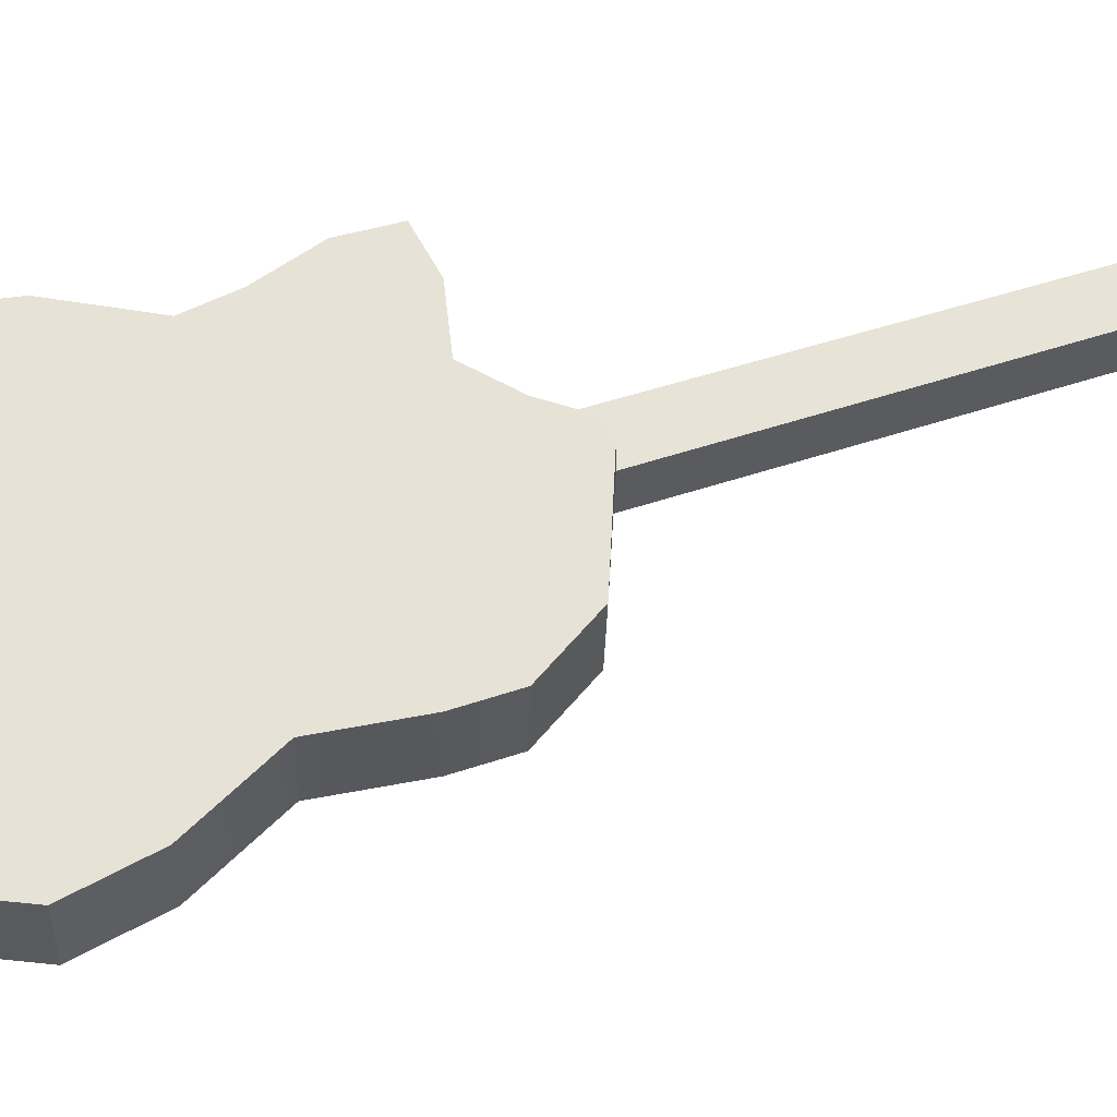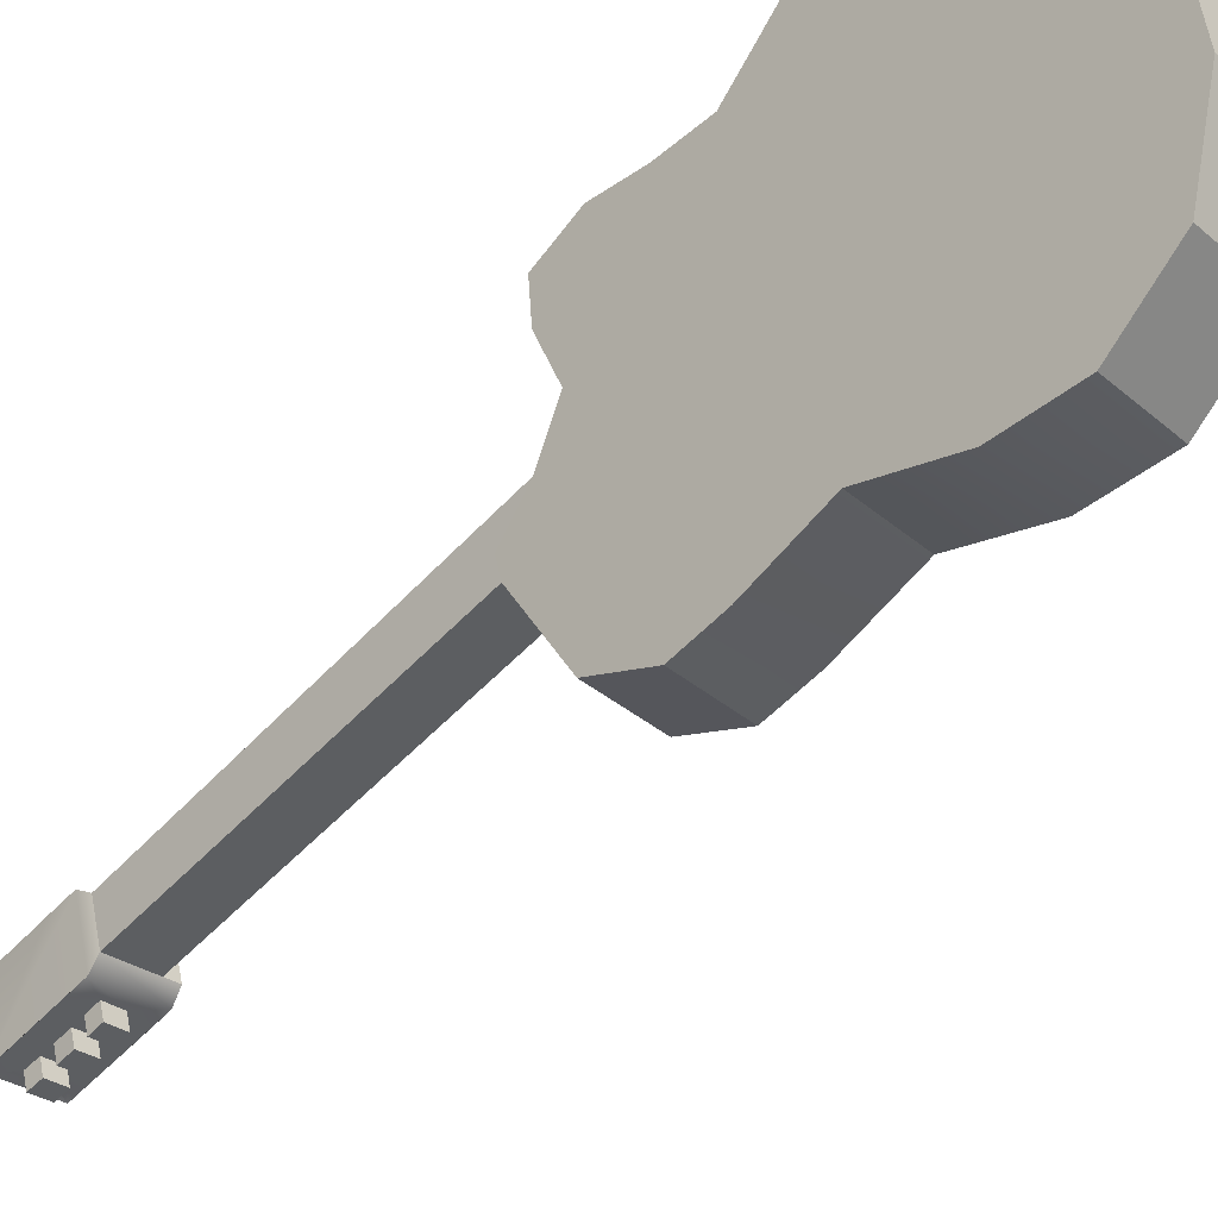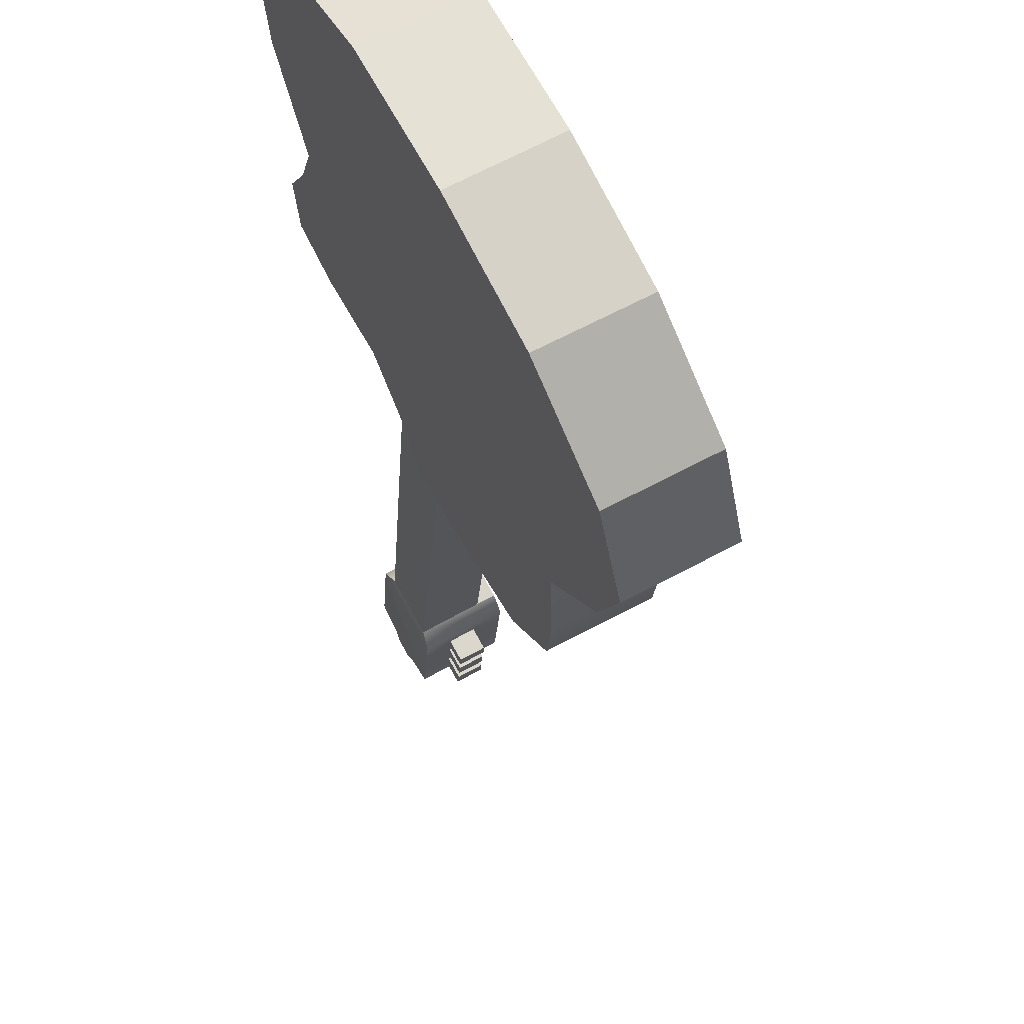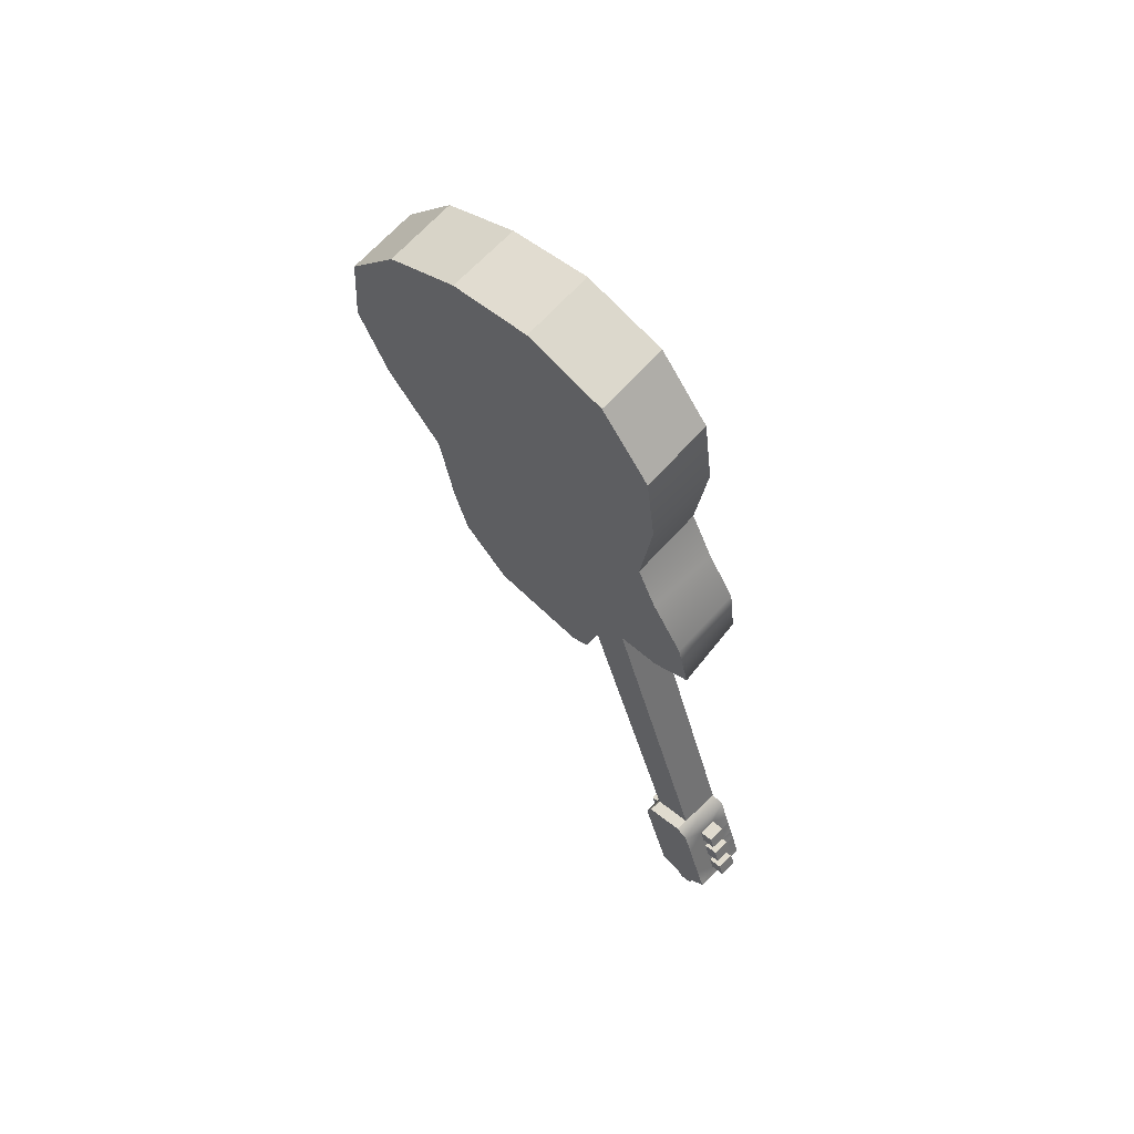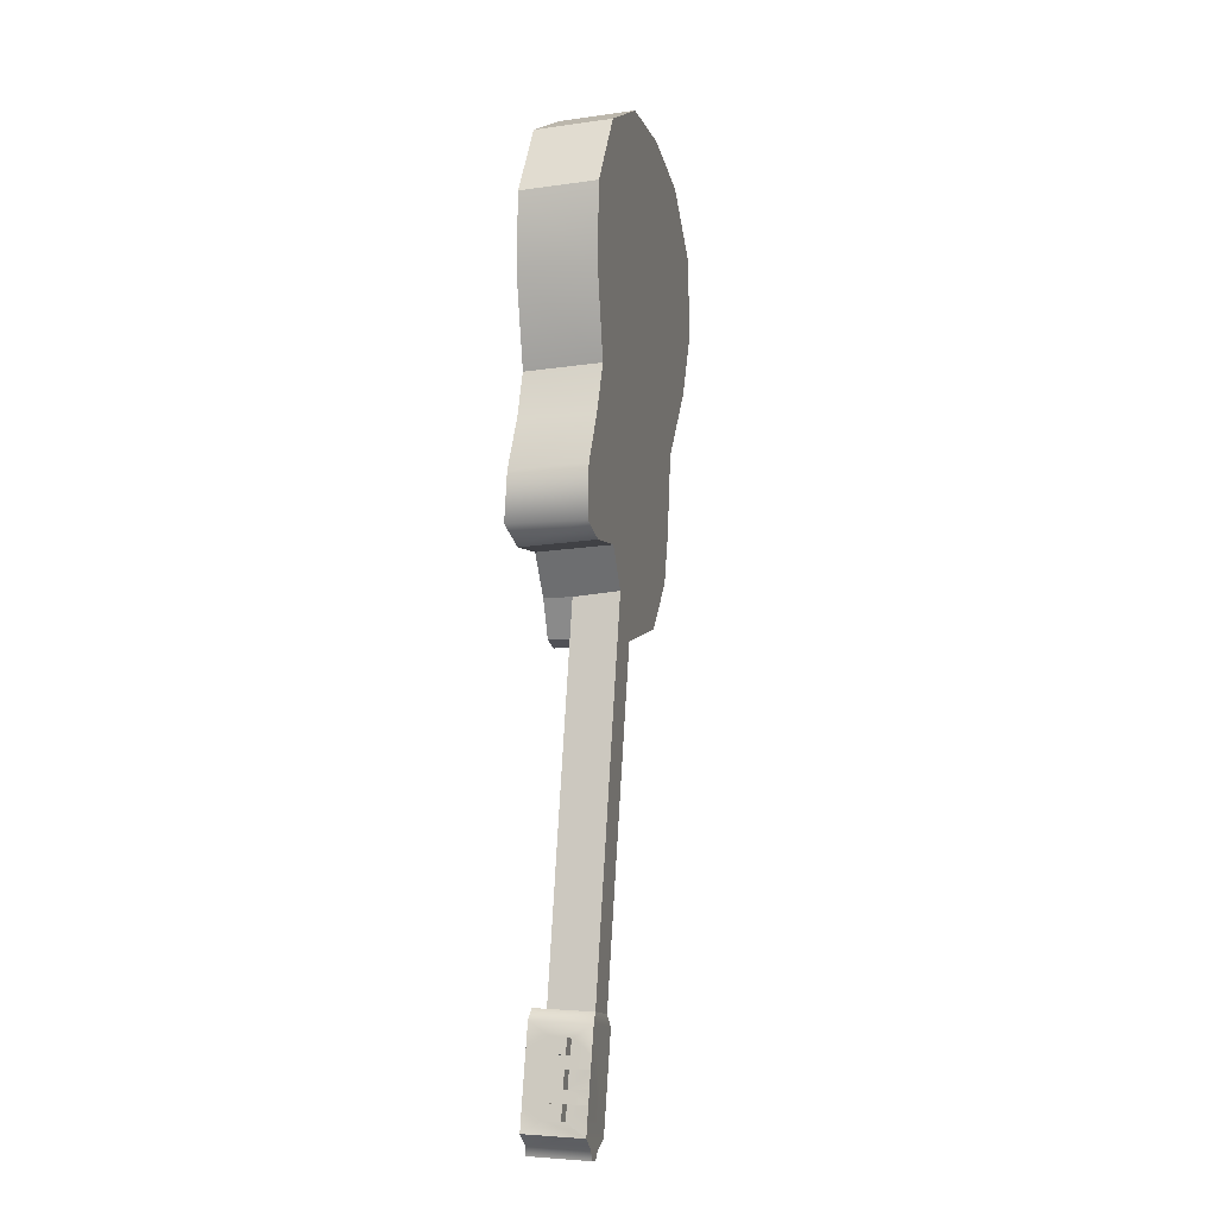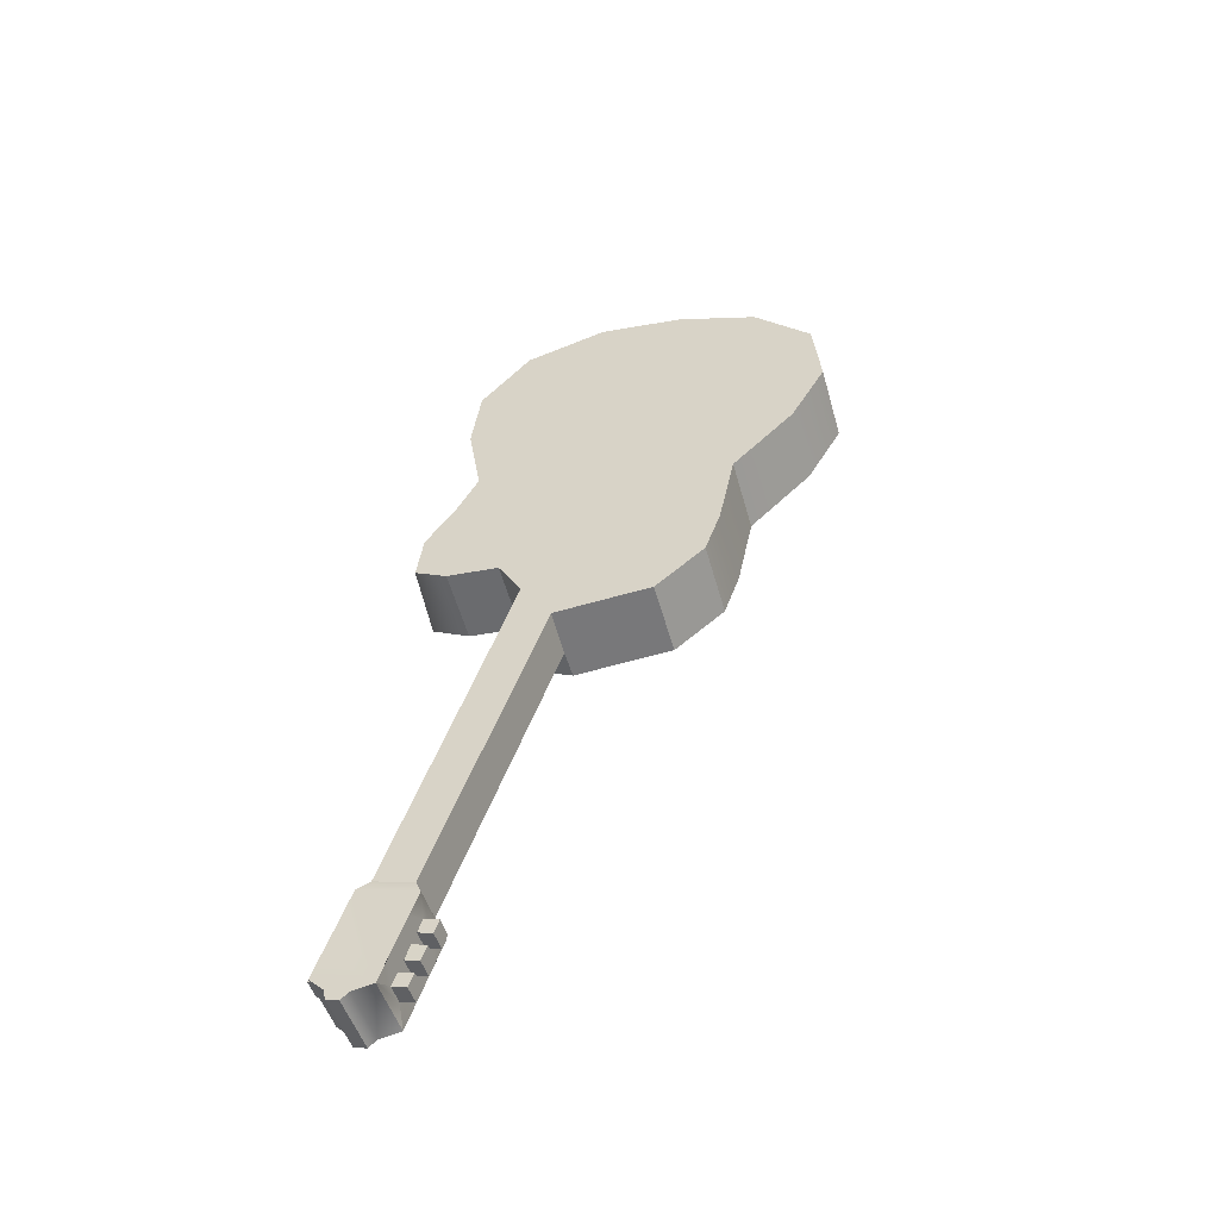
<metadata>
{"format":"obj","ext":"obj","renderer":"f3d","projection":"perspective","resolution":1024,"background":"white","views":[{"elev":-1.5,"azim":-84.4,"up":"+Z"},{"elev":-75.3,"azim":146.1,"up":"+Z"},{"elev":-31.7,"azim":-172.9,"up":"+Z"},{"elev":61.3,"azim":-16.6,"up":"+Y"},{"elev":6.2,"azim":42.4,"up":"+Y"},{"elev":-51.5,"azim":136.4,"up":"+Y"}]}
</metadata>
<code>
o Guitarra_2:pPlane4
v -4.065 24.16 -2.811
v -3.242 24.27 -3.291
v -3.593 23.4 -3.966
v -4.416 23.3 -3.487
v -3.625 22.37 -4.055
v -4.448 22.27 -3.576
v -3.584 19.02 -2.071
v -2.761 19.12 -2.55
v -2.436 18.6 -1.962
v -3.258 18.5 -1.482
v -1.809 18.6 -0.7971
v -2.313 18.52 -0.4955
v -2.629 18.49 -0.3161
v -3.563 24.69 -1.865
v -4.214 21.45 -3.167
v -3.805 20.67 -2.432
v -3.691 19.62 -2.251
v -2.512 18.63 -0.09623
v -2.438 19.15 0.05715
v -2.292 19.74 0.3437
v -1.95 19.85 0.9812
v -1.703 20.16 1.448
v -1.787 20.75 1.311
v -2.003 21.34 0.9268
v -2.135 21.87 0.6971
v -2.06 23.01 0.8702
v -2.129 23.94 0.7697
v -2.471 24.7 0.1577
v -3.01 24.92 -0.8338
v -2.736 24.77 -2.338
v -2.189 18.64 -0.2729
v -1.059 14.37 0.4255
v -1.571 14.36 0.7019
v -0.7402 13.4 1.468
v -0.492 13.25 1.394
v -0.5534 13.6 1.292
v -0.7772 13.59 1.416
v -0.9648 13.4 1.589
v -1.182 13.24 1.766
v -1.684 18.69 -0.5631
v -1.617 19.26 -0.4214
v -0.8054 14.55 0.9
v -1.367 12.84 1.411
v -0.6774 12.85 1.039
v -0.5966 12.9 1.19
v -1.287 12.89 1.562
v -1.441 14.45 0.9375
v -1.73 14.36 0.7843
v -1.474 14.54 1.263
v -1.318 14.54 1.176
v -2.122 19.18 -0.1211
v -1.43 13.06 0.7175
v -1.462 13.25 0.6629
v -1.242 13.25 0.5441
v -1.205 13.07 0.5963
v -1.579 13.95 0.4569
v -1.359 13.96 0.3369
v -1.328 13.77 0.3907
v -1.552 13.77 0.5114
v -1.49 13.41 0.6173
v -1.52 13.61 0.5537
v -1.304 13.62 0.4371
v -1.27 13.41 0.4984
v -1.338 13.13 0.8898
v -1.113 13.13 0.7686
v -1.15 13.32 0.7164
v -1.371 13.32 0.8352
v -1.487 14.01 0.6292
v -1.46 13.84 0.6837
v -1.236 13.84 0.563
v -1.267 14.02 0.5092
v -1.399 13.47 0.7896
v -1.178 13.48 0.6706
v -1.212 13.68 0.6094
v -1.428 13.68 0.726
v -2.187 25.03 -1.313
v -1.649 24.8 -0.3219
v -1.306 24.04 0.2902
v -1.237 23.11 0.3907
v -1.313 21.98 0.2176
v -1.154 21.39 0.4948
v -0.9641 20.86 0.8311
v -0.9173 20.21 0.8989
v -1.128 19.96 0.5016
v -1.47 19.84 -0.1358
v -2.869 19.73 -2.731
v -2.982 20.77 -2.911
v -3.391 21.56 -3.646
v -1.025 13.74 1.489
v -0.9974 13.59 1.535
v -0.805 13.75 1.37
v -0.8728 13.46 1.761
v -0.6482 13.47 1.64
v -0.6853 13.66 1.588
v -0.9055 13.65 1.707
v -1.022 14.35 1.501
v -0.995 14.17 1.555
v -0.7706 14.17 1.435
v -0.8023 14.36 1.381
v -0.9335 13.81 1.661
v -0.7131 13.81 1.542
v -0.7468 14.02 1.481
v -0.9628 14.02 1.598
v -1.114 14.28 1.328
v -1.087 14.1 1.383
v -0.8625 14.11 1.262
v -0.8942 14.29 1.209
v -0.8387 13.95 1.309
v -1.055 13.95 1.425
v -0.5827 13.77 1.243
v -0.6189 13.97 1.184
v -0.9878 13.69 0.487
v -0.9509 13.48 0.5476
v -0.8651 12.98 0.6948
v -1.555 12.97 1.067
v -0.9174 13.28 0.6068
v -1.642 13.47 0.9211
v -1.678 13.67 0.8623
v -1.074 14.19 0.3426
v -1.764 14.18 0.715
v -1.241 13.58 1.668
v -0.7279 12.94 0.9479
v -1.418 12.93 1.32
v -0.7011 14.46 1.042
v -1.016 13.85 0.4395
v -0.6434 14.13 1.138
v -0.5862 13.04 1.213
v -1.276 13.03 1.586
v -1.705 13.84 0.8139
v -1.612 13.3 0.972
v -1.266 13.72 1.626
v -1.305 13.94 1.561
v -1.333 14.11 1.511
v -1.391 14.44 1.414
f 1 2 3 4
f 4 3 5 6
f 7 8 9 10
f 10 9 11 12 13
f 14 1 4 6 15 16 17 7 10 13 18 19 20 21 22 23 24 25 26 27 28 29
f 30 2 1 14
f 13 12 31 18
f 11 32 33 12
f 34 35 36 37
f 38 39 35 34
f 32 11 40 41 42
f 43 44 45 46
f 47 33 48 49 50
f 31 12 33 47 50 51
f 52 53 54 55
f 56 57 58 59
f 60 61 62 63
f 64 52 55 65
f 65 55 54 66
f 66 54 53 67
f 67 53 52 64
f 68 56 59 69
f 69 59 58 70
f 70 58 57 71
f 71 57 56 68
f 72 60 63 73
f 73 63 62 74
f 74 62 61 75
f 75 61 60 72
f 30 76 77 78 79 80 81 82 83 84 85 41 40 11 9 8 86 87 88 5 3 2
f 29 28 77 76
f 28 27 78 77
f 21 20 85 84
f 20 19 51 41 85
f 30 14 29 76
f 19 18 31 51
f 41 51 50 42
f 89 90 37 91
f 92 93 94 95
f 96 97 98 99
f 100 101 102 103
f 38 34 93 92
f 34 37 94 93
f 37 90 95 94
f 90 38 92 95
f 104 105 97 96
f 105 106 98 97
f 106 107 99 98
f 107 104 96 99
f 89 91 101 100
f 91 108 102 101
f 108 109 103 102
f 109 89 100 103
f 91 110 111 108
f 106 105 109 108
f 73 74 112 113
f 64 65 114 115
f 65 66 116 114
f 72 73 66 67
f 70 74 75 69
f 72 117 118 75
f 6 5 88 15
f 15 88 87 16
f 16 87 86 17
f 17 86 8 7
f 32 119 120 48 33
f 121 39 38 90
f 114 122 123 115
f 122 44 43 123
f 119 32 42 124
f 114 116 113 112 125 119 124 126 111 110 36 35
f 122 114 35 127
f 44 122 127 45
f 123 43 46 128
f 115 123 128 39
f 120 129 118 117 130 115 39 121 131 132 133 134
f 48 120 134 49
f 27 26 79 78
f 26 25 80 79
f 25 24 81 80
f 23 22 83 82
f 42 50 49 134 124
f 36 110 91 37
f 121 90 89 131
f 35 39 128 127
f 127 128 46 45
f 83 22 21 84
f 81 24 23 82
f 111 126 106 108
f 126 124 107 106
f 124 134 104 107
f 132 109 105 133
f 132 131 89 109
f 133 105 104 134
f 73 113 116 66
f 112 74 70 125
f 125 70 71 119
f 119 71 68 120
f 69 75 118 129
f 130 117 72 67
f 115 130 67 64
f 129 120 68 69

</code>
